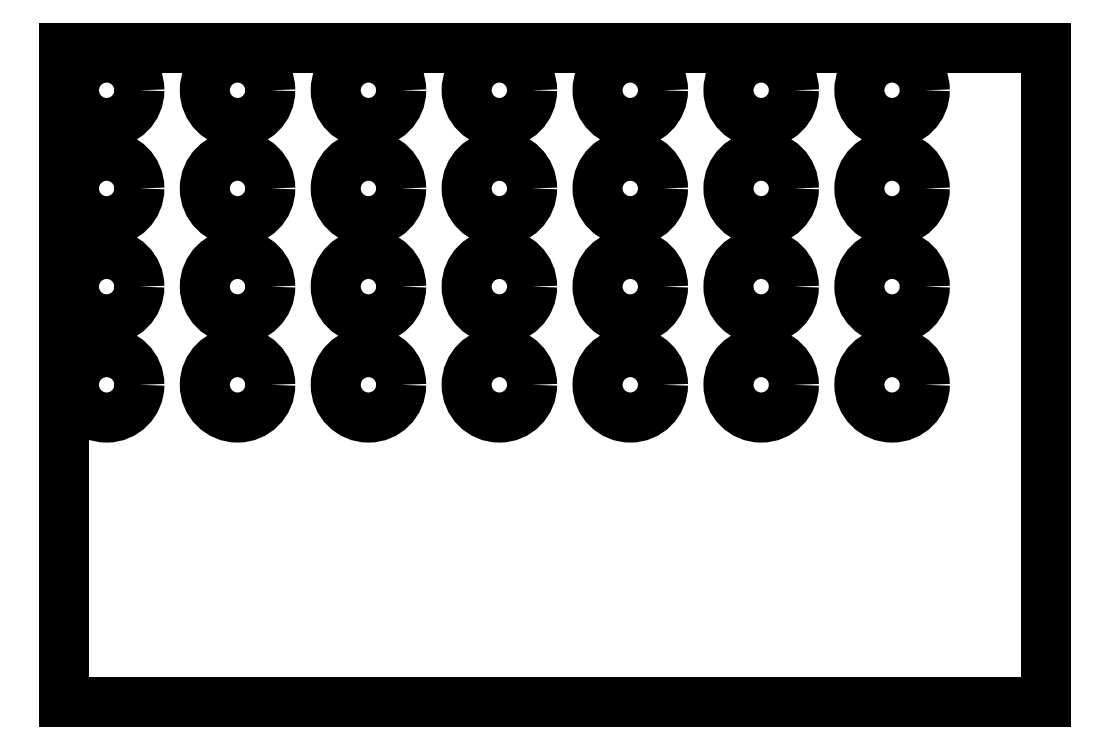
<metadata>
{"format":"dxf","ext":"dxf","renderer":"ezdxf+matplotlib","layout":"modelspace","background":"white","min_lineweight":24,"dpi":150}
</metadata>
<code>
0
SECTION
2
ENTITIES
0
LINE
8
Sketch
10
-15
20
-10
30
0
11
-15
21
10
31
0
0
LINE
8
Sketch
10
-15
20
10
30
0
11
15
21
10
31
0
0
LINE
8
Sketch
10
15
20
10
30
0
11
15
21
-10
31
0
0
LINE
8
Sketch
10
15
20
-10
30
0
11
-15
21
-10
31
0
0
CIRCLE
8
Sketch
10
-13.7
20
8.7
40
1
0
CIRCLE
8
Sketch
10
-9.7
20
8.7
40
1
0
CIRCLE
8
Sketch
10
-5.7
20
8.7
40
1
0
CIRCLE
8
Sketch
10
-1.7
20
8.7
40
1
0
CIRCLE
8
Sketch
10
2.3
20
8.7
40
1
0
CIRCLE
8
Sketch
10
6.3
20
8.7
40
1
0
CIRCLE
8
Sketch
10
10.3
20
8.7
40
1
0
CIRCLE
8
Sketch
10
-13.7
20
5.7
40
1
0
CIRCLE
8
Sketch
10
-9.7
20
5.7
40
1
0
CIRCLE
8
Sketch
10
-5.7
20
5.7
40
1
0
CIRCLE
8
Sketch
10
-1.7
20
5.7
40
1
0
CIRCLE
8
Sketch
10
2.3
20
5.7
40
1
0
CIRCLE
8
Sketch
10
6.3
20
5.7
40
1
0
CIRCLE
8
Sketch
10
10.3
20
5.7
40
1
0
CIRCLE
8
Sketch
10
-13.7
20
2.7
40
1
0
CIRCLE
8
Sketch
10
-9.7
20
2.7
40
1
0
CIRCLE
8
Sketch
10
-5.7
20
2.7
40
1
0
CIRCLE
8
Sketch
10
-1.7
20
2.7
40
1
0
CIRCLE
8
Sketch
10
2.3
20
2.7
40
1
0
CIRCLE
8
Sketch
10
6.3
20
2.7
40
1
0
CIRCLE
8
Sketch
10
10.3
20
2.7
40
1
0
CIRCLE
8
Sketch
10
-13.7
20
-0.3
40
1
0
CIRCLE
8
Sketch
10
-9.7
20
-0.3
40
1
0
CIRCLE
8
Sketch
10
-5.7
20
-0.3
40
1
0
CIRCLE
8
Sketch
10
-1.7
20
-0.3
40
1
0
CIRCLE
8
Sketch
10
2.3
20
-0.3
40
1
0
CIRCLE
8
Sketch
10
6.3
20
-0.3
40
1
0
CIRCLE
8
Sketch
10
10.3
20
-0.3
40
1
0
ENDSEC
0
EOF

</code>
